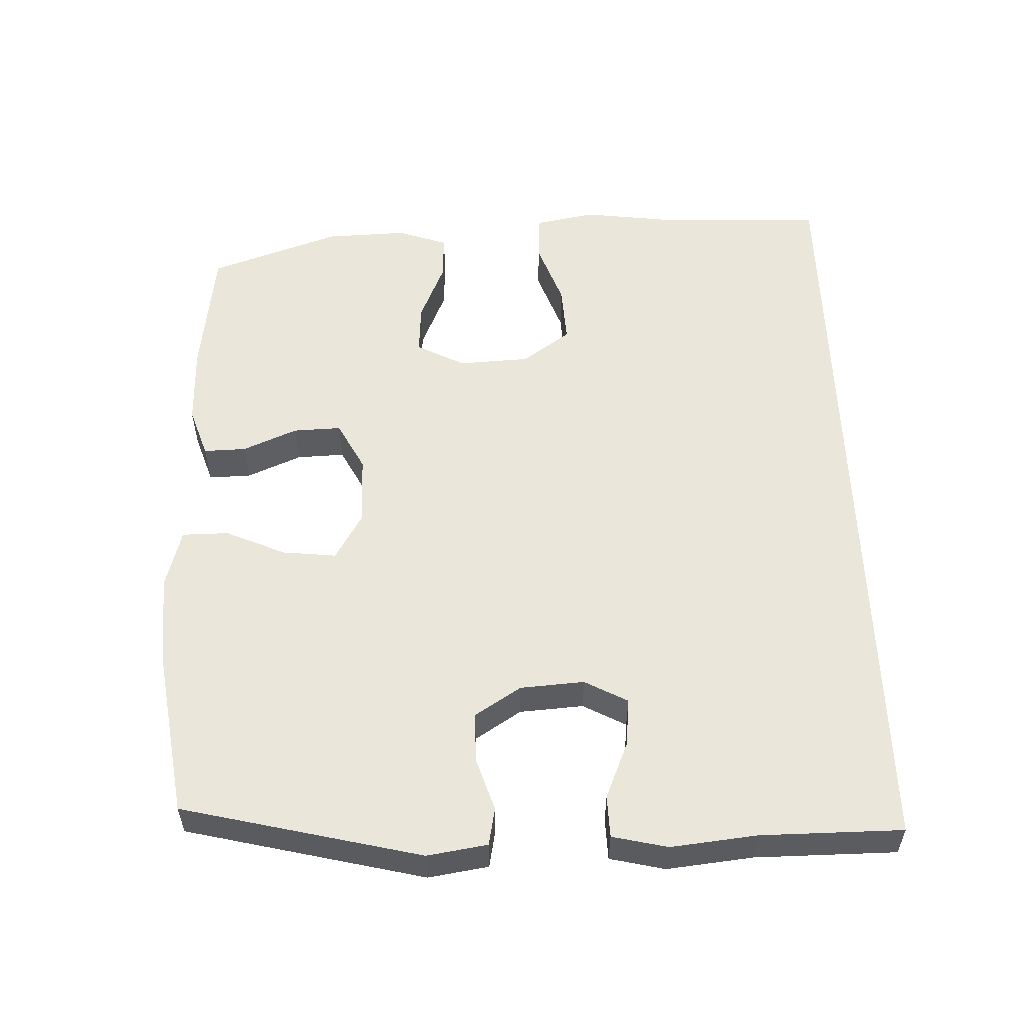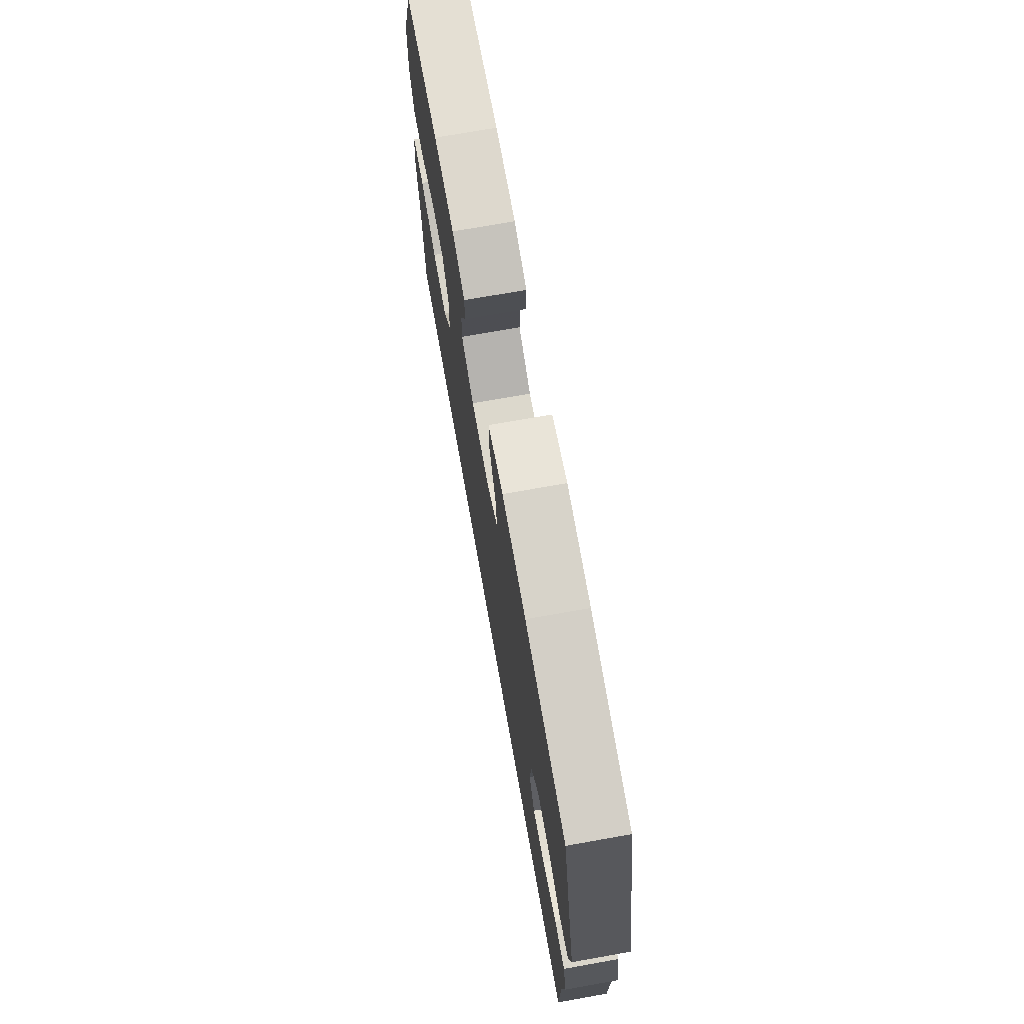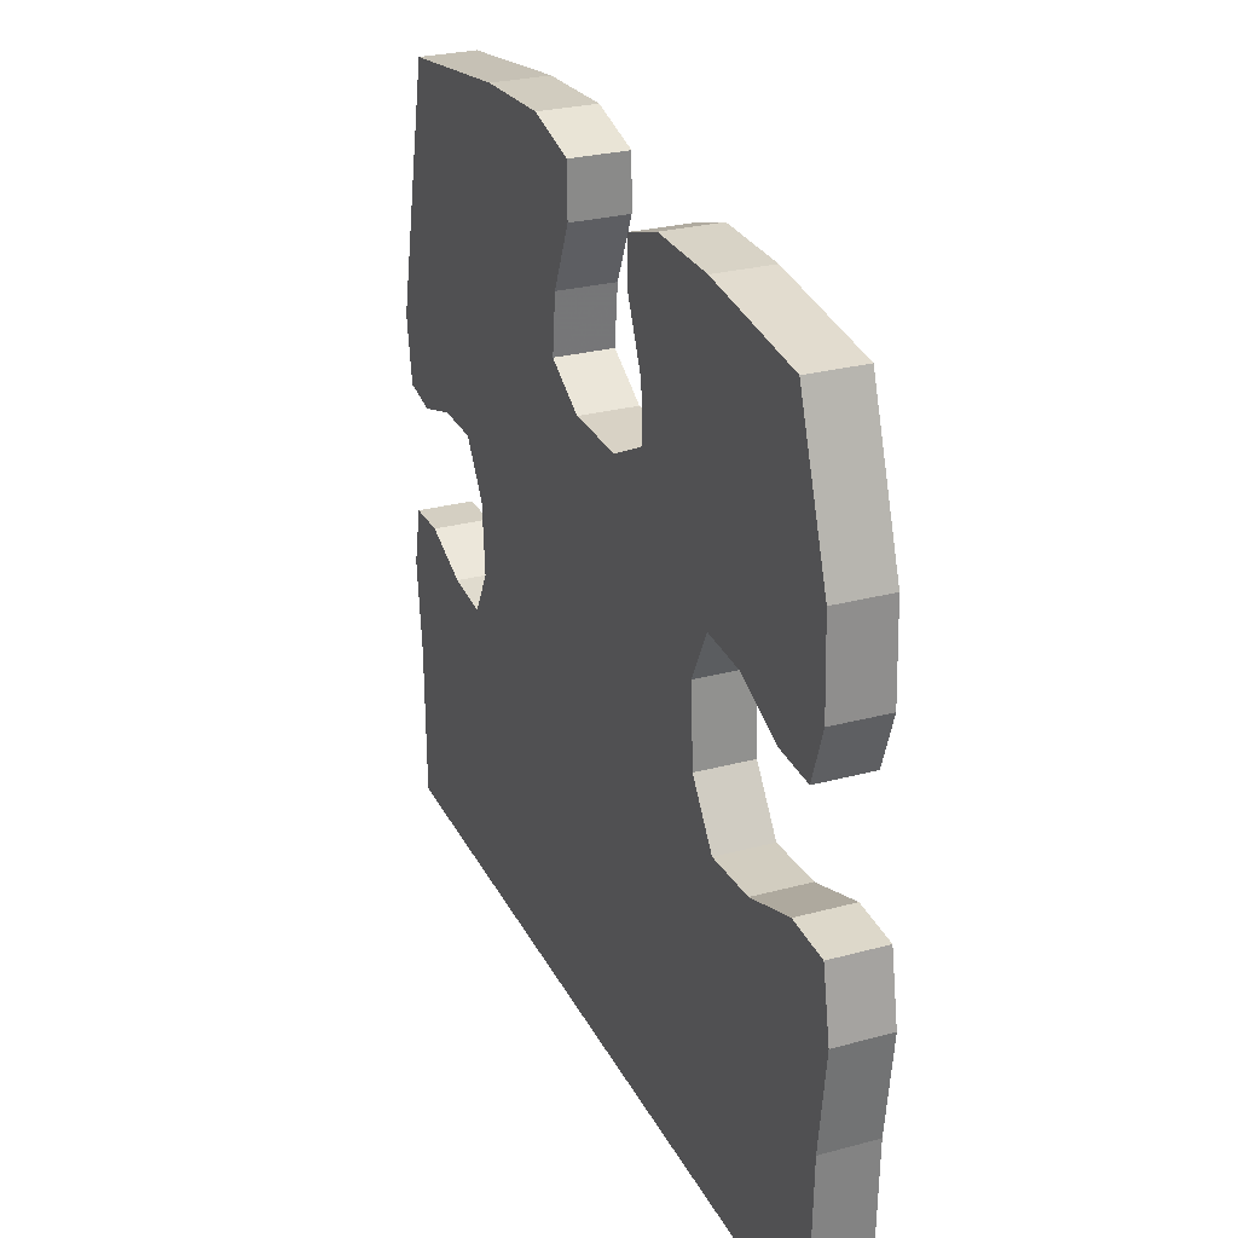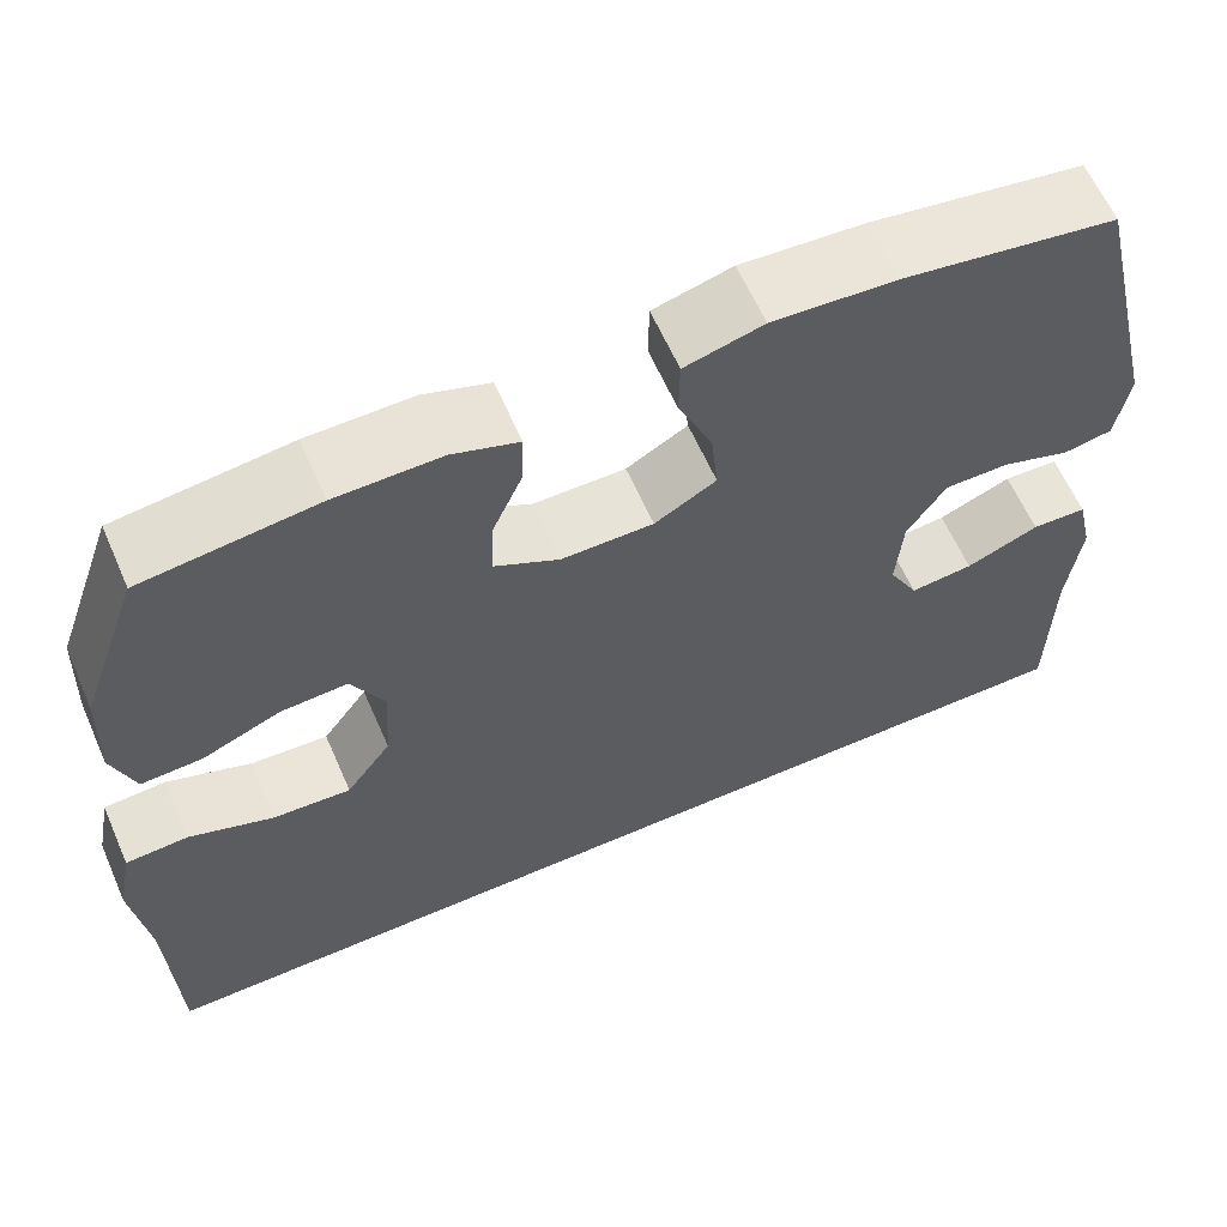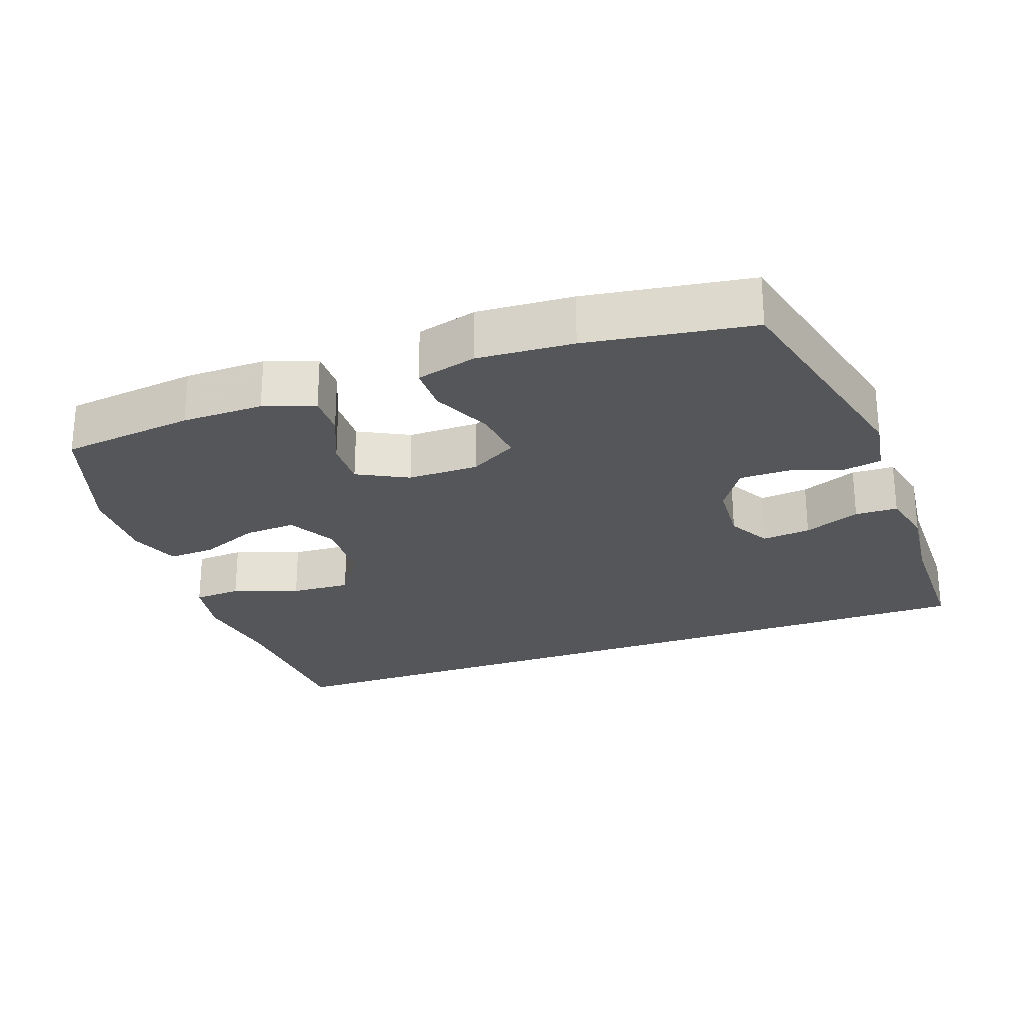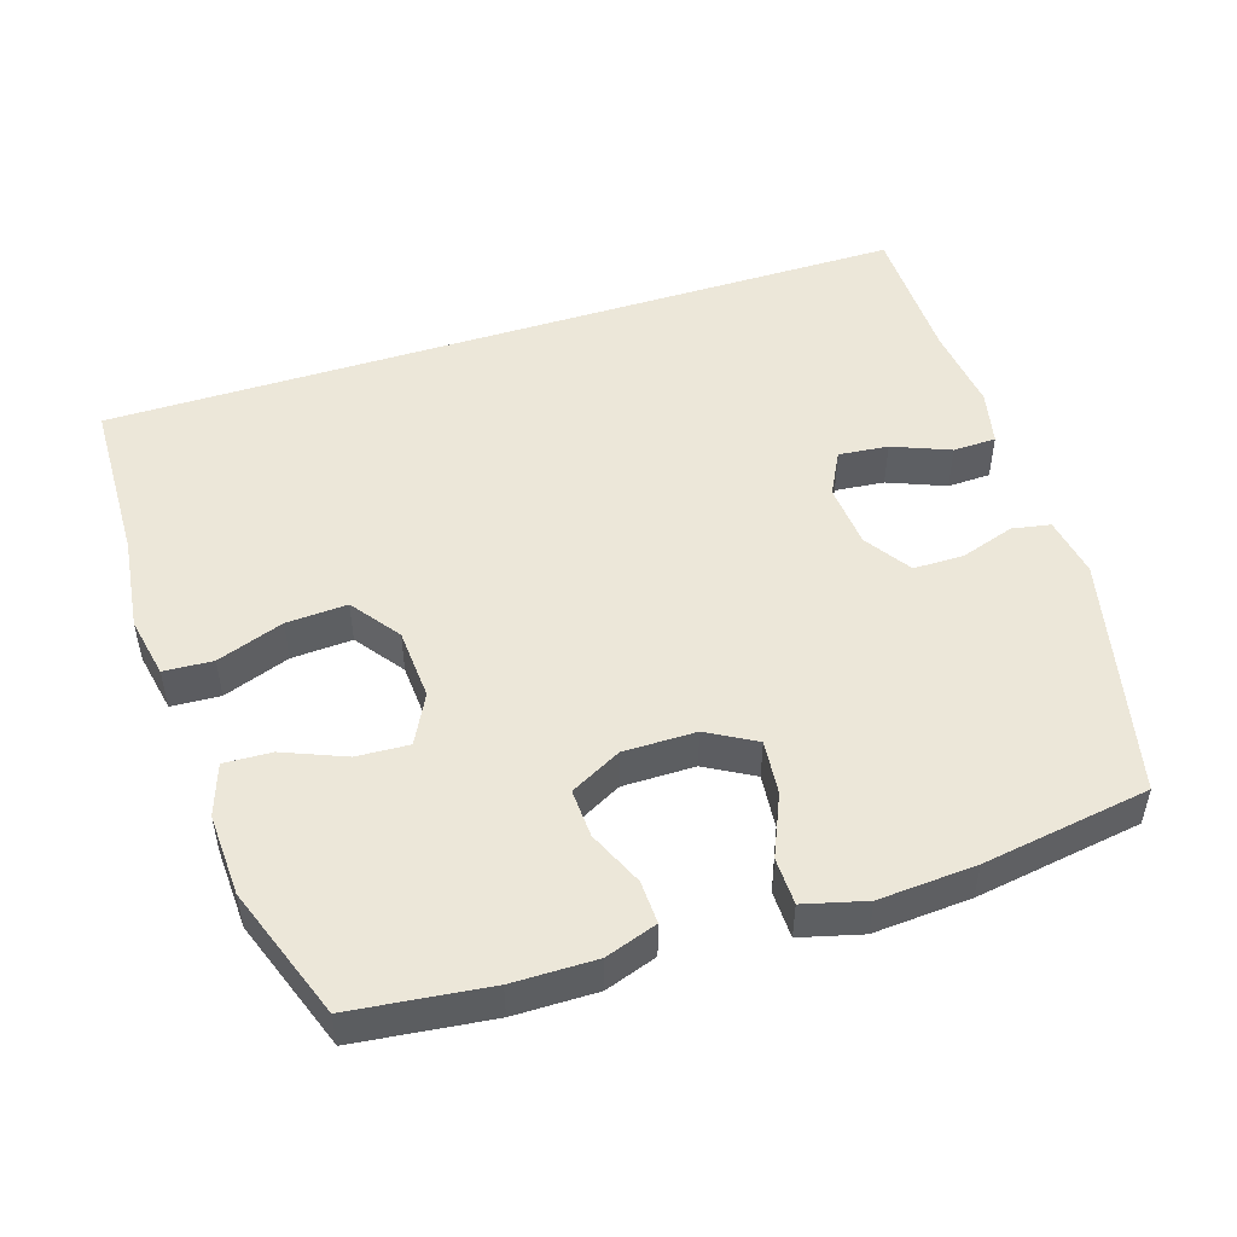
<metadata>
{"format":"obj","ext":"obj","renderer":"f3d","projection":"perspective","resolution":1024,"background":"white","views":[{"elev":54.8,"azim":88.3,"up":"+Y"},{"elev":72.7,"azim":79.9,"up":"+Z"},{"elev":27.7,"azim":-112.3,"up":"+Z"},{"elev":62.0,"azim":-23.7,"up":"+Z"},{"elev":-25.3,"azim":20.1,"up":"+Y"},{"elev":49.6,"azim":-17.9,"up":"+Y"}]}
</metadata>
<code>
v 0.5 0.07 0.5
v 0.581 0.07 0.158
v 0.567 0.07 0.072
v 0.513 0.07 0.062
v 0.437 0.07 0.087
v 0.365 0.07 0.087
v 0.322 0.07 0.021
v 0.315 0.07 -0.071
v 0.348 0.07 -0.133
v 0.418 0.07 -0.126
v 0.499 0.07 -0.093
v 0.56 0.07 -0.095
v 0.578 0.07 -0.174
v 0.564 0.07 -0.297
v 0.562 0.07 -0.5
v -0.581 0.07 -0.5
v -0.588 0.07 -0.263
v -0.605 0.07 -0.128
v -0.588 0.07 -0.041
v -0.519 0.07 -0.037
v -0.425 0.07 -0.071
v -0.339 0.07 -0.076
v -0.289 0.07 -0.007
v -0.283 0.07 0.095
v -0.319 0.07 0.165
v -0.393 0.07 0.161
v -0.48 0.07 0.125
v -0.547 0.07 0.122
v -0.572 0.07 0.195
v -0.567 0.07 0.312
v -0.5 0.07 0.5
v -0.308 0.07 0.523
v -0.191 0.07 0.524
v -0.118 0.07 0.499
v -0.12 0.07 0.438
v -0.154 0.07 0.36
v -0.157 0.07 0.291
v -0.085 0.07 0.253
v 0.017 0.07 0.253
v 0.085 0.07 0.292
v 0.077 0.07 0.369
v 0.039 0.07 0.456
v 0.04 0.07 0.523
v 0.127 0.07 0.546
v 0.264 0.07 0.537
v 0.5 0 0.5
v 0.581 0 0.158
v 0.567 0 0.072
v 0.513 0 0.062
v 0.437 0 0.087
v 0.365 0 0.087
v 0.322 0 0.021
v 0.315 0 -0.071
v 0.348 0 -0.133
v 0.418 0 -0.126
v 0.499 0 -0.093
v 0.56 0 -0.095
v 0.578 0 -0.174
v 0.564 0 -0.297
v 0.562 0 -0.5
v -0.581 0 -0.5
v -0.588 0 -0.263
v -0.605 0 -0.128
v -0.588 0 -0.041
v -0.519 0 -0.037
v -0.425 0 -0.071
v -0.339 0 -0.076
v -0.289 0 -0.007
v -0.283 0 0.095
v -0.319 0 0.165
v -0.393 0 0.161
v -0.48 0 0.125
v -0.547 0 0.122
v -0.572 0 0.195
v -0.567 0 0.312
v -0.5 0 0.5
v -0.308 0 0.523
v -0.191 0 0.524
v -0.118 0 0.499
v -0.12 0 0.438
v -0.154 0 0.36
v -0.157 0 0.291
v -0.085 0 0.253
v 0.017 0 0.253
v 0.085 0 0.292
v 0.077 0 0.369
v 0.039 0 0.456
v 0.04 0 0.523
v 0.127 0 0.546
v 0.264 0 0.537
f 41 42 43 44
f 40 41 44 45
f 33 34 35 36
f 33 36 37
f 32 33 37
f 31 32 37
f 30 31 37
f 29 30 37 38
f 26 27 28 29
f 25 26 29 38
f 18 19 20 21
f 17 18 21 22
f 14 15 16 17
f 14 17 22
f 10 11 12 13
f 9 10 13 14
f 2 3 4 5
f 2 5 6
f 40 45 1 2
f 39 40 2 6
f 24 25 38 39
f 23 24 39 6
f 9 14 22 23
f 8 9 23
f 7 8 23
f 6 7 23
f 89 88 87 86
f 90 89 86 85
f 81 80 79 78
f 82 81 78
f 82 78 77
f 82 77 76
f 82 76 75
f 83 82 75 74
f 74 73 72 71
f 83 74 71 70
f 66 65 64 63
f 67 66 63 62
f 62 61 60 59
f 67 62 59
f 58 57 56 55
f 59 58 55 54
f 50 49 48 47
f 51 50 47
f 47 46 90 85
f 51 47 85 84
f 84 83 70 69
f 51 84 69 68
f 68 67 59 54
f 68 54 53
f 68 53 52
f 68 52 51
f 1 46 47 2
f 2 47 48 3
f 3 48 49 4
f 4 49 50 5
f 5 50 51 6
f 6 51 52 7
f 7 52 53 8
f 8 53 54 9
f 9 54 55 10
f 10 55 56 11
f 11 56 57 12
f 12 57 58 13
f 13 58 59 14
f 14 59 60 15
f 15 60 61 16
f 16 61 62 17
f 17 62 63 18
f 18 63 64 19
f 19 64 65 20
f 20 65 66 21
f 21 66 67 22
f 22 67 68 23
f 23 68 69 24
f 24 69 70 25
f 25 70 71 26
f 26 71 72 27
f 27 72 73 28
f 28 73 74 29
f 29 74 75 30
f 30 75 76 31
f 31 76 77 32
f 32 77 78 33
f 33 78 79 34
f 34 79 80 35
f 35 80 81 36
f 36 81 82 37
f 37 82 83 38
f 38 83 84 39
f 39 84 85 40
f 40 85 86 41
f 41 86 87 42
f 42 87 88 43
f 43 88 89 44
f 44 89 90 45
f 45 90 46 1

</code>
